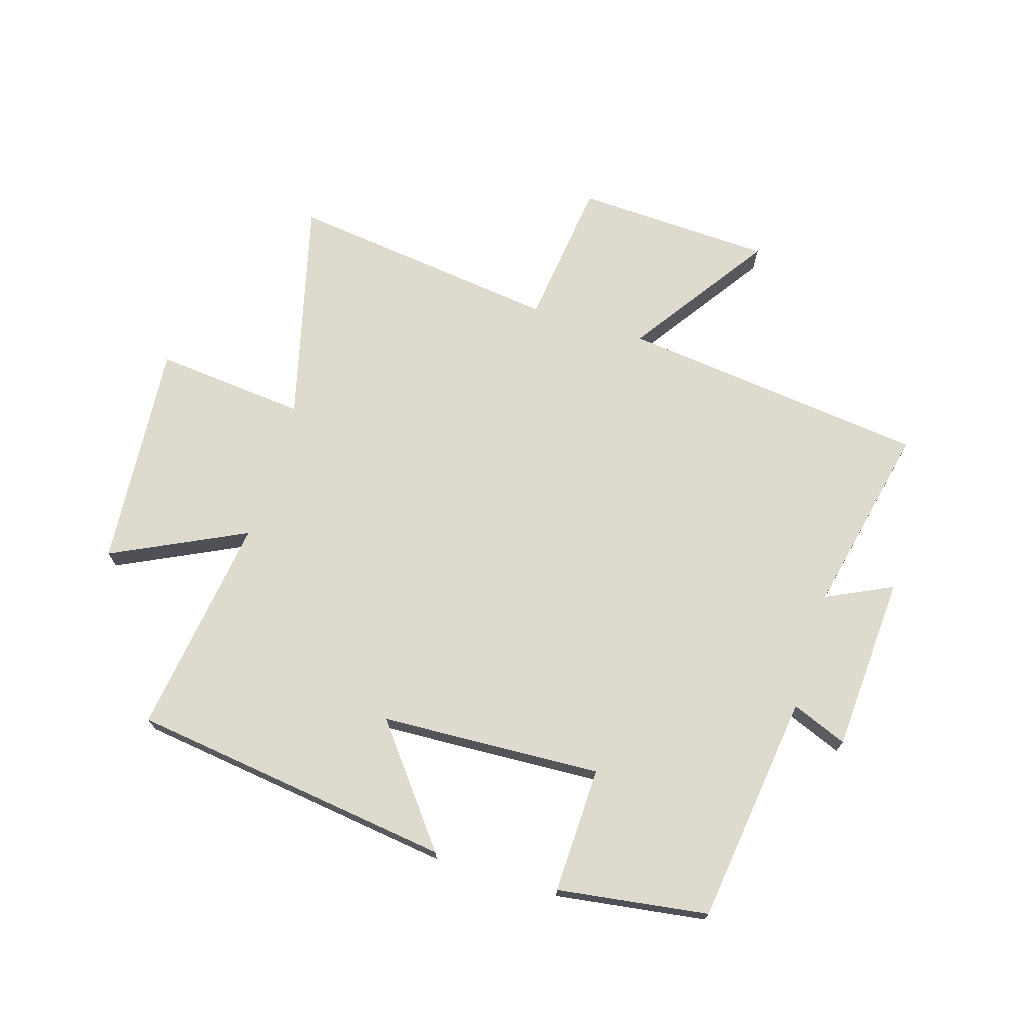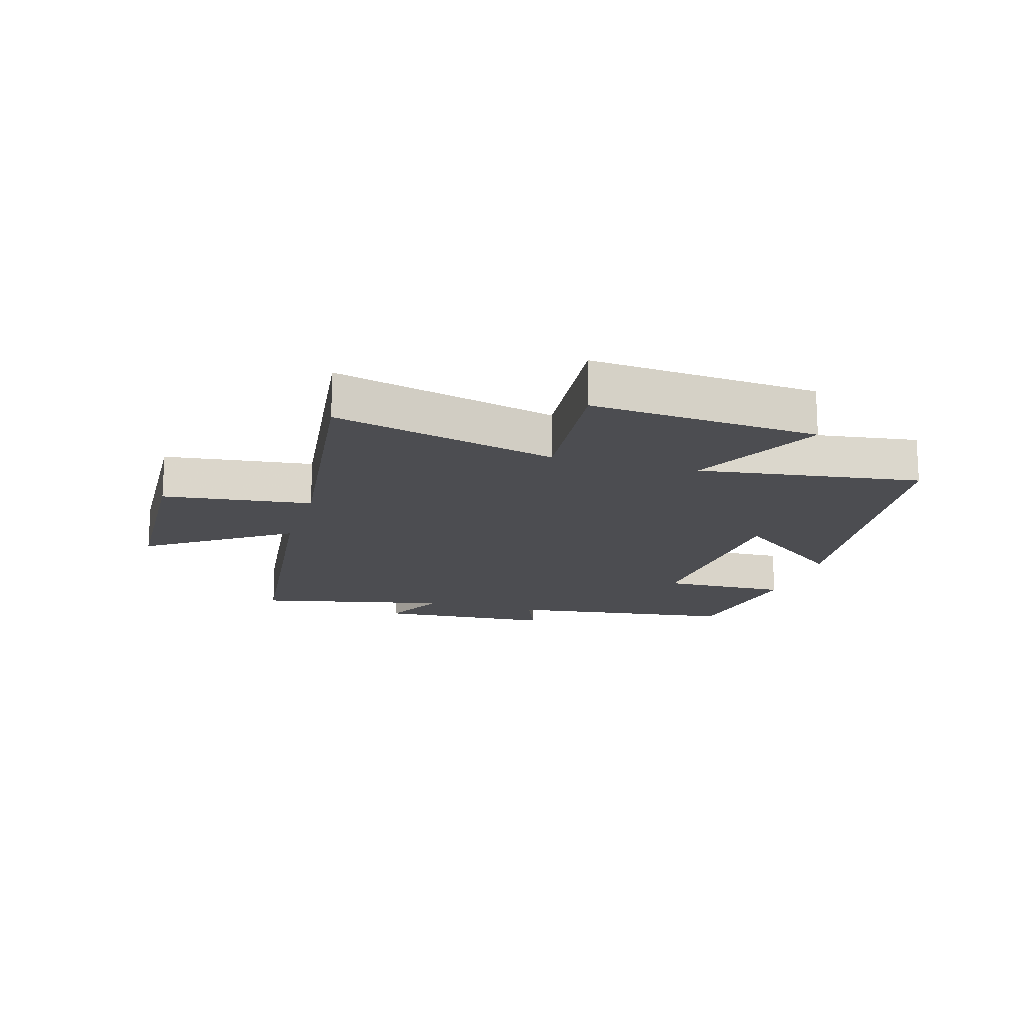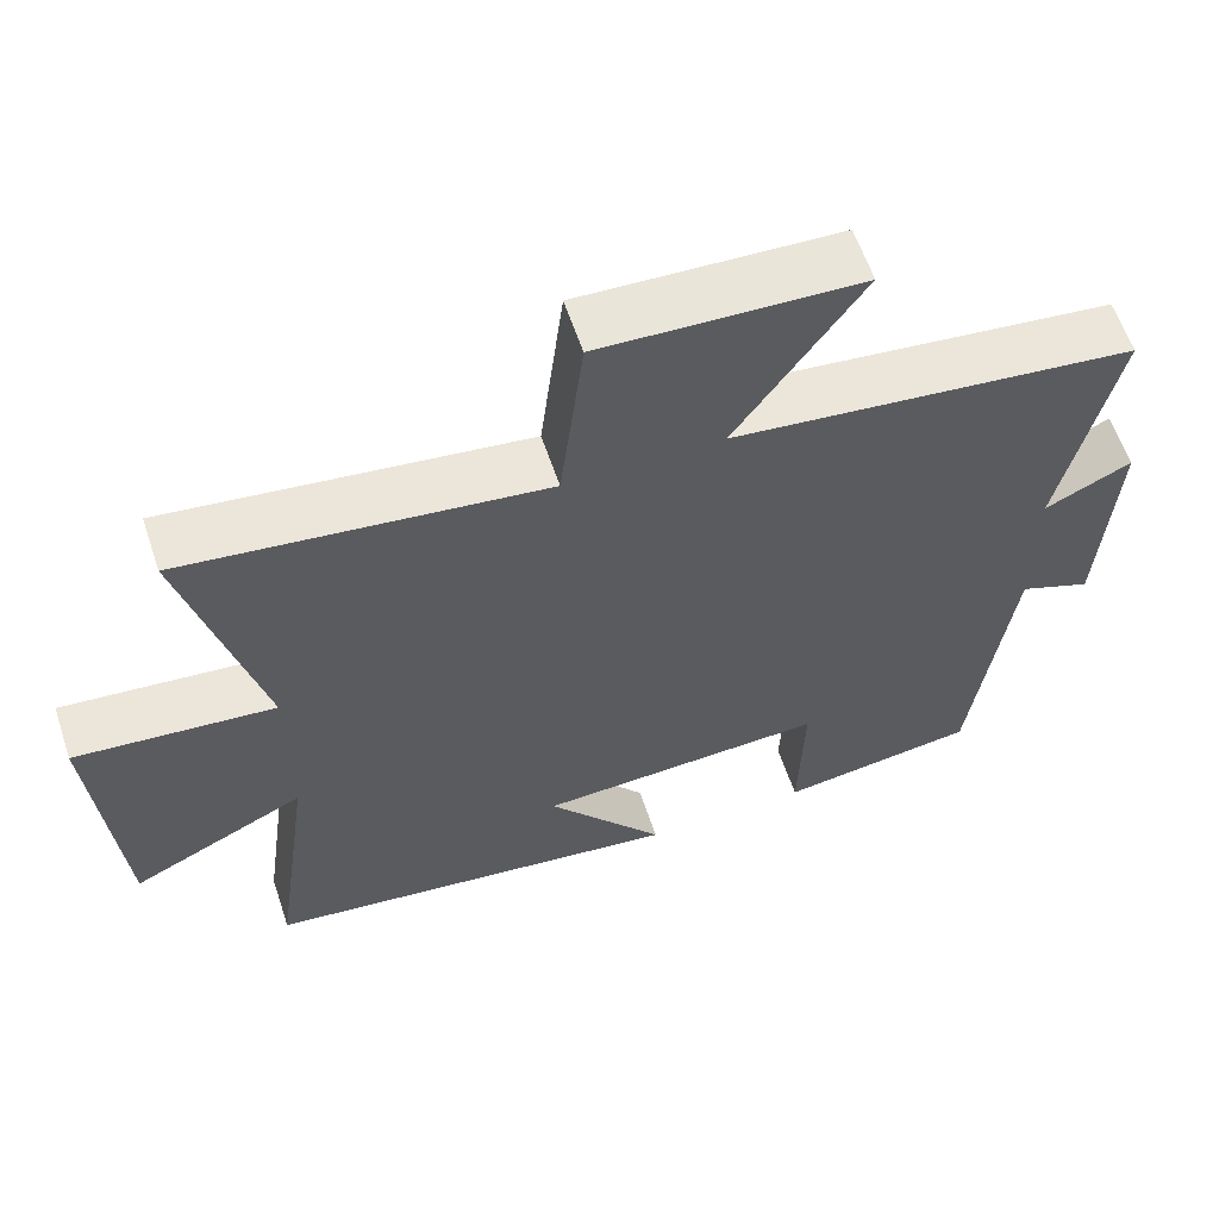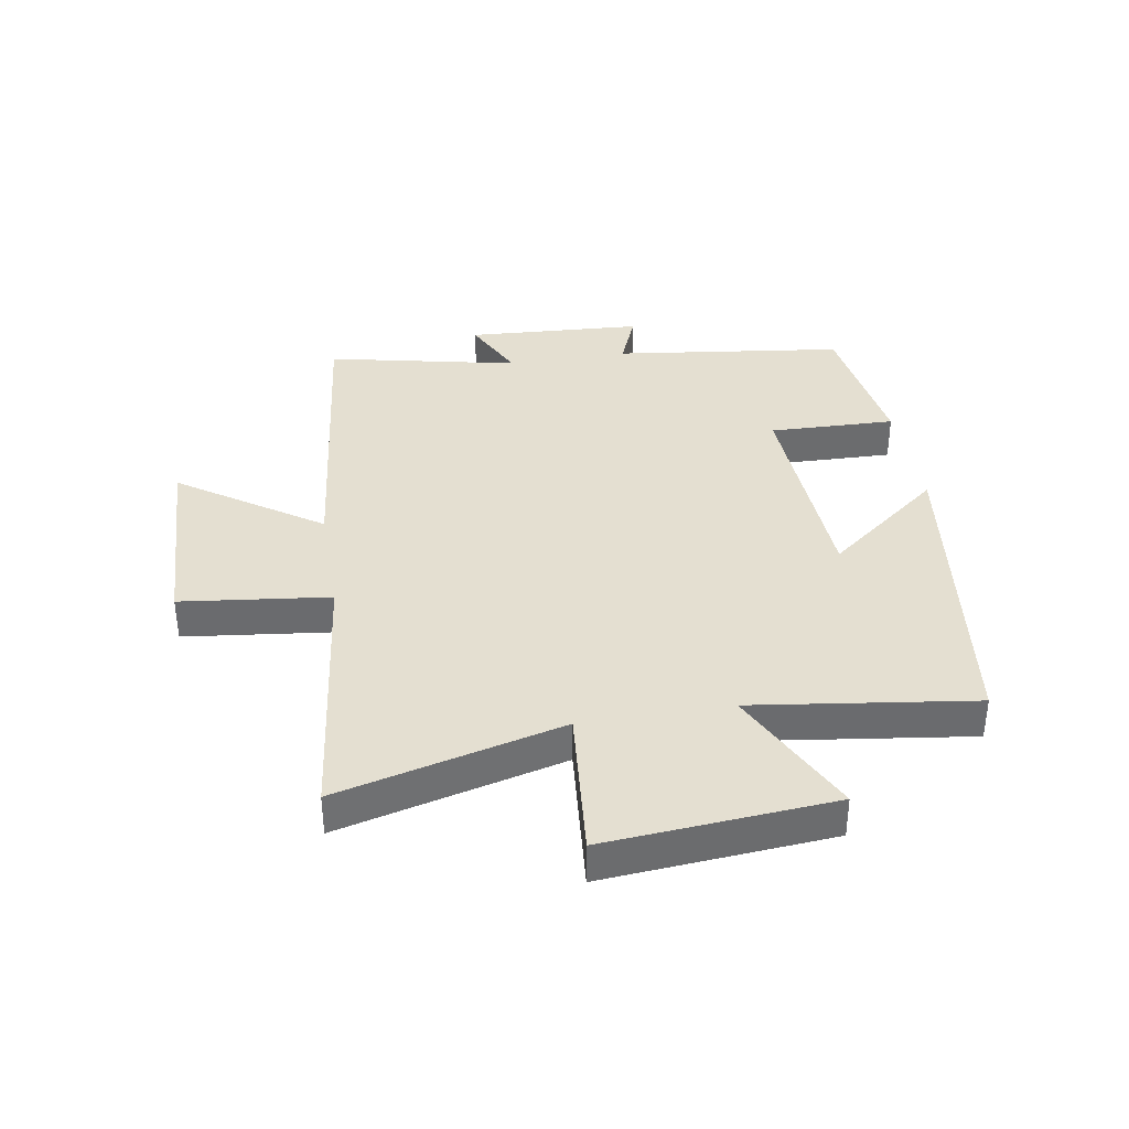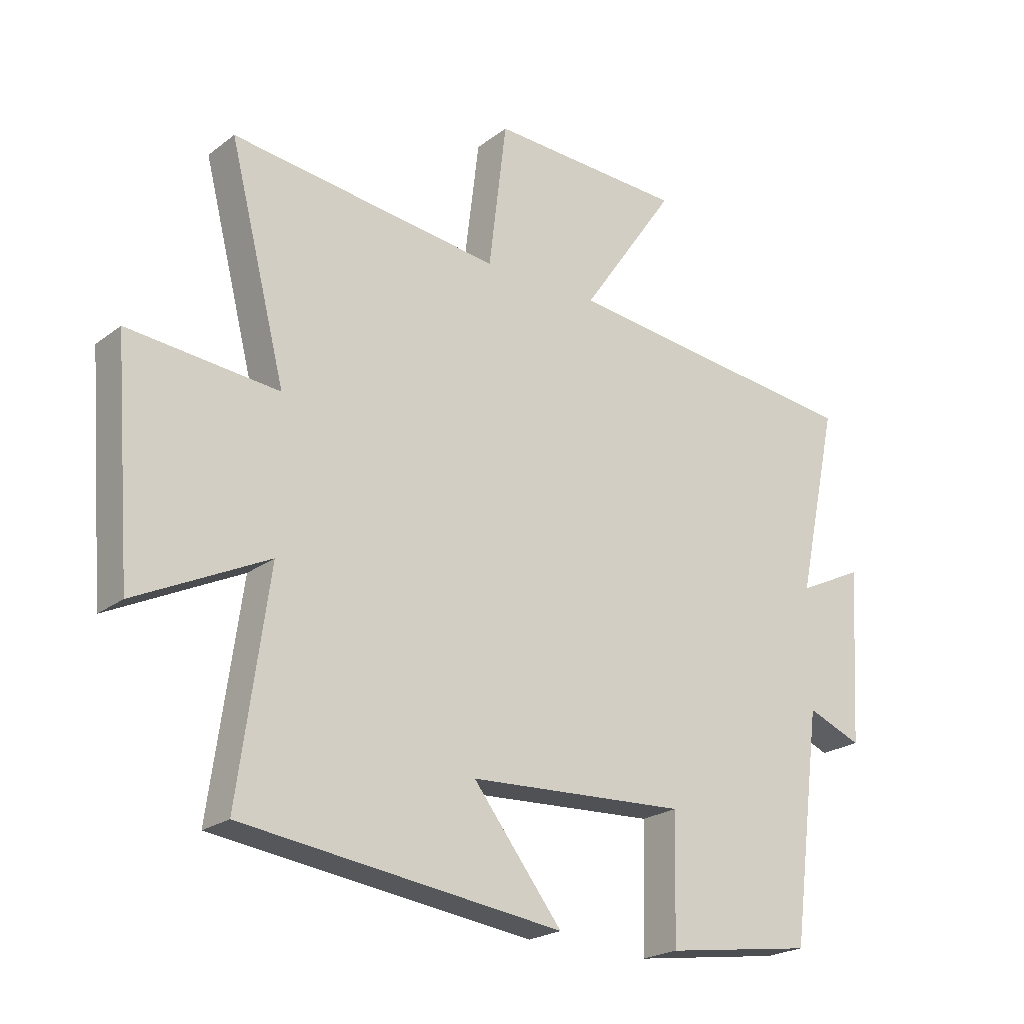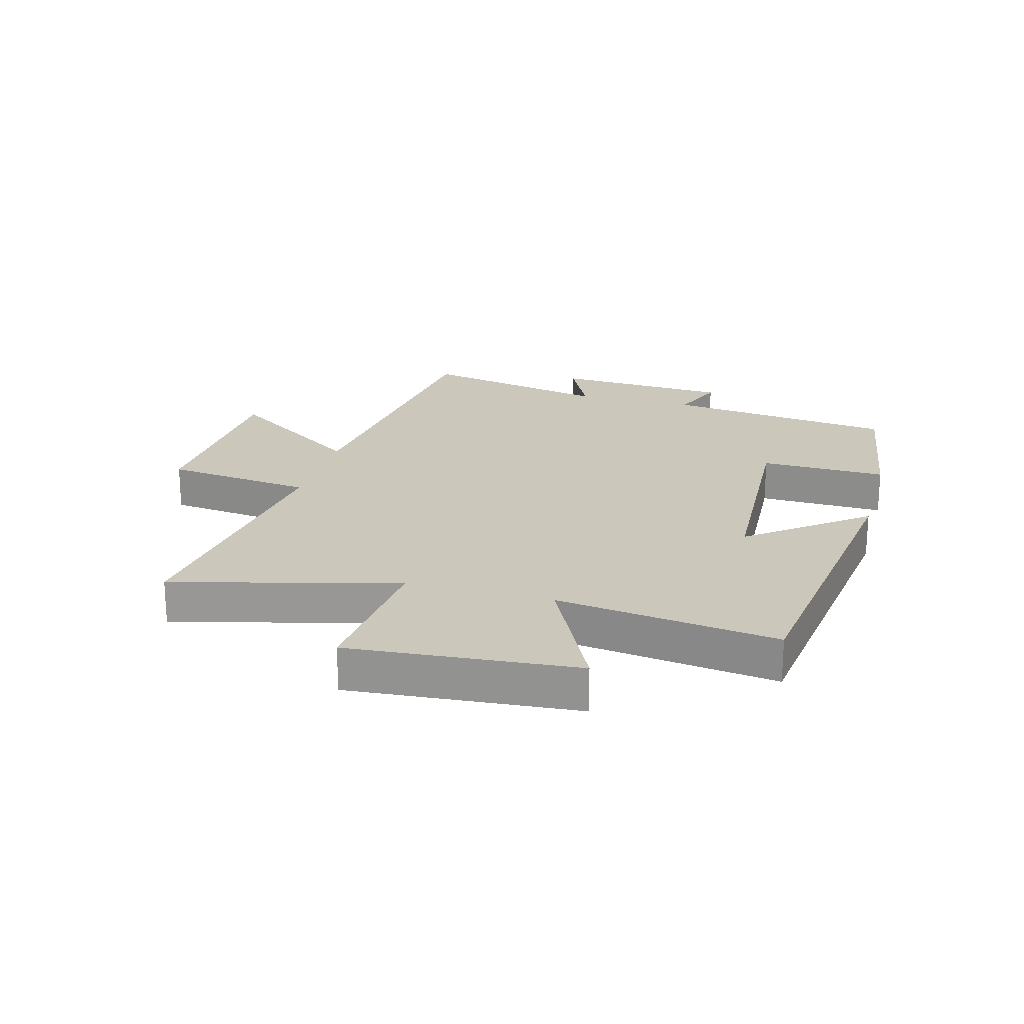
<metadata>
{"format":"obj","ext":"obj","renderer":"f3d","projection":"perspective","resolution":1024,"background":"white","views":[{"elev":71.1,"azim":-162.9,"up":"+Y"},{"elev":-16.2,"azim":73.6,"up":"+Y"},{"elev":60.3,"azim":161.5,"up":"+Z"},{"elev":36.8,"azim":80.4,"up":"+Y"},{"elev":-22.2,"azim":142.2,"up":"+Z"},{"elev":21.6,"azim":105.2,"up":"+Y"}]}
</metadata>
<code>
v 0.595 0.07 0.557
v 0.5 0.07 0.184
v 0.752 0.07 0.208
v 0.722 0.07 -0.17
v 0.5 0.07 -0.062
v 0.551 0.07 -0.429
v 0.013 0.07 -0.5
v 0.163 0.07 -0.308
v -0.205 0.07 -0.29
v -0.199 0.07 -0.5
v -0.45 0.07 -0.464
v -0.5 0.07 -0.081
v -0.592 0.07 -0.118
v -0.61 0.07 0.176
v -0.5 0.07 0.123
v -0.569 0.07 0.441
v -0.057 0.07 0.5
v -0.217 0.07 0.733
v 0.111 0.07 0.747
v 0.141 0.07 0.5
v 0.595 0 0.557
v 0.5 0 0.184
v 0.752 0 0.208
v 0.722 0 -0.17
v 0.5 0 -0.062
v 0.551 0 -0.429
v 0.013 0 -0.5
v 0.163 0 -0.308
v -0.205 0 -0.29
v -0.199 0 -0.5
v -0.45 0 -0.464
v -0.5 0 -0.081
v -0.592 0 -0.118
v -0.61 0 0.176
v -0.5 0 0.123
v -0.569 0 0.441
v -0.057 0 0.5
v -0.217 0 0.733
v 0.111 0 0.747
v 0.141 0 0.5
f 17 18 19 20
f 15 16 17 20
f 15 20 1 2
f 12 13 14 15
f 11 12 15
f 10 11 15
f 9 10 15
f 8 9 15 2
f 5 6 7 8
f 5 8 2 3
f 3 4 5
f 40 39 38 37
f 40 37 36 35
f 22 21 40 35
f 35 34 33 32
f 35 32 31
f 35 31 30
f 35 30 29
f 22 35 29 28
f 28 27 26 25
f 23 22 28 25
f 25 24 23
f 1 21 22 2
f 2 22 23 3
f 3 23 24 4
f 4 24 25 5
f 5 25 26 6
f 6 26 27 7
f 7 27 28 8
f 8 28 29 9
f 9 29 30 10
f 10 30 31 11
f 11 31 32 12
f 12 32 33 13
f 13 33 34 14
f 14 34 35 15
f 15 35 36 16
f 16 36 37 17
f 17 37 38 18
f 18 38 39 19
f 19 39 40 20
f 20 40 21 1

</code>
